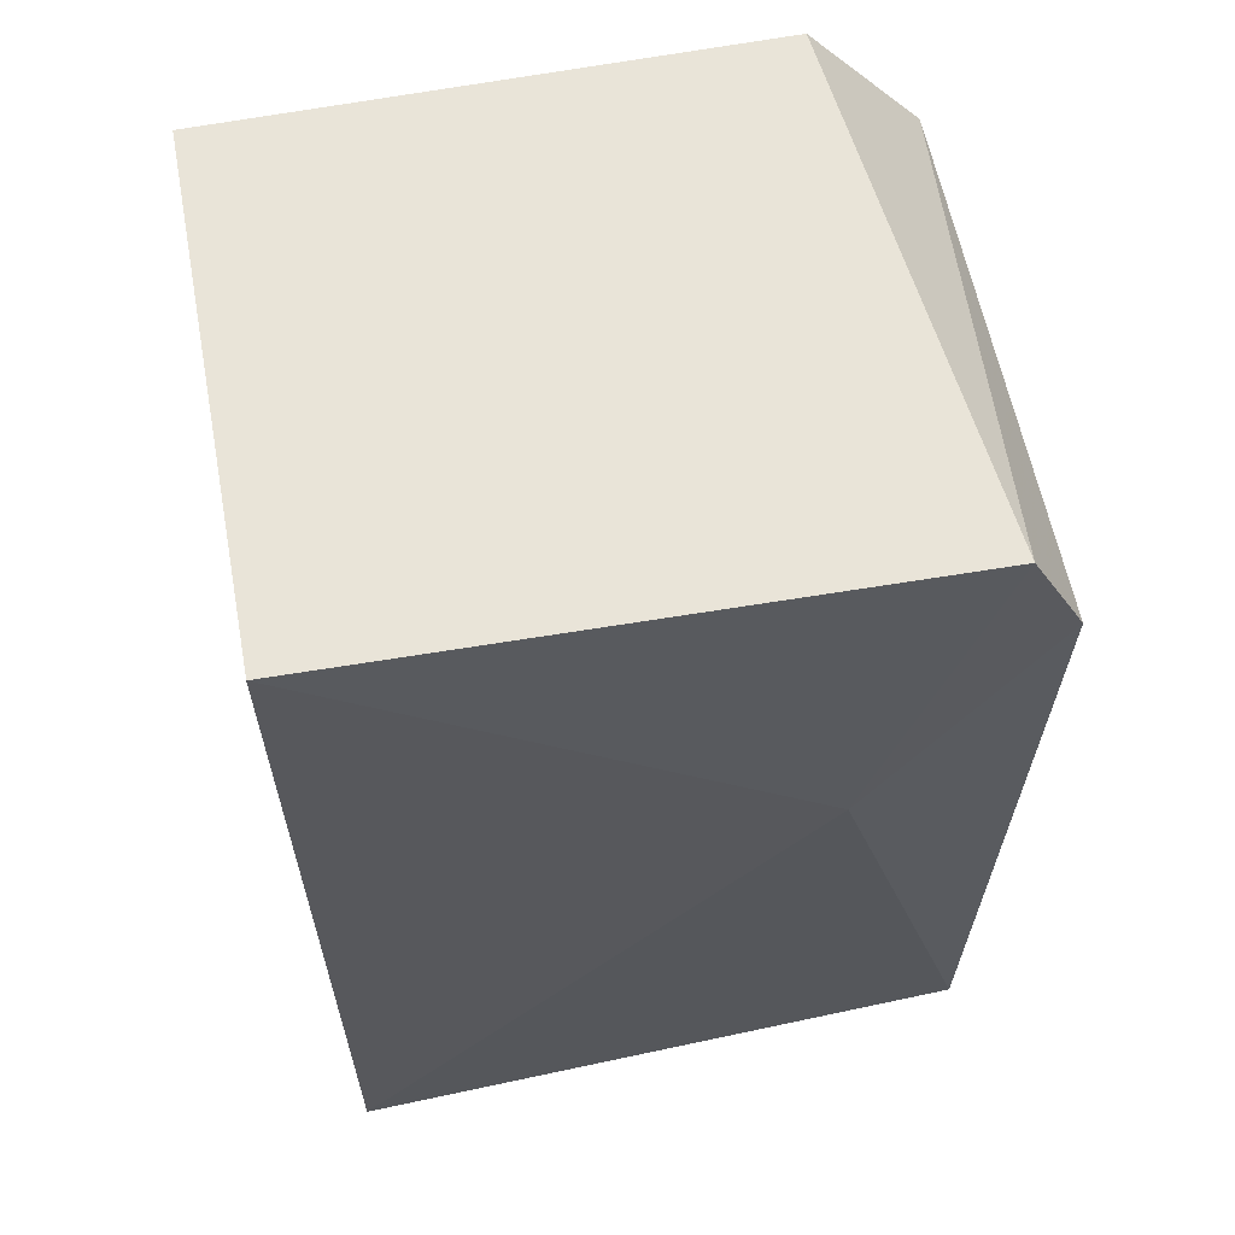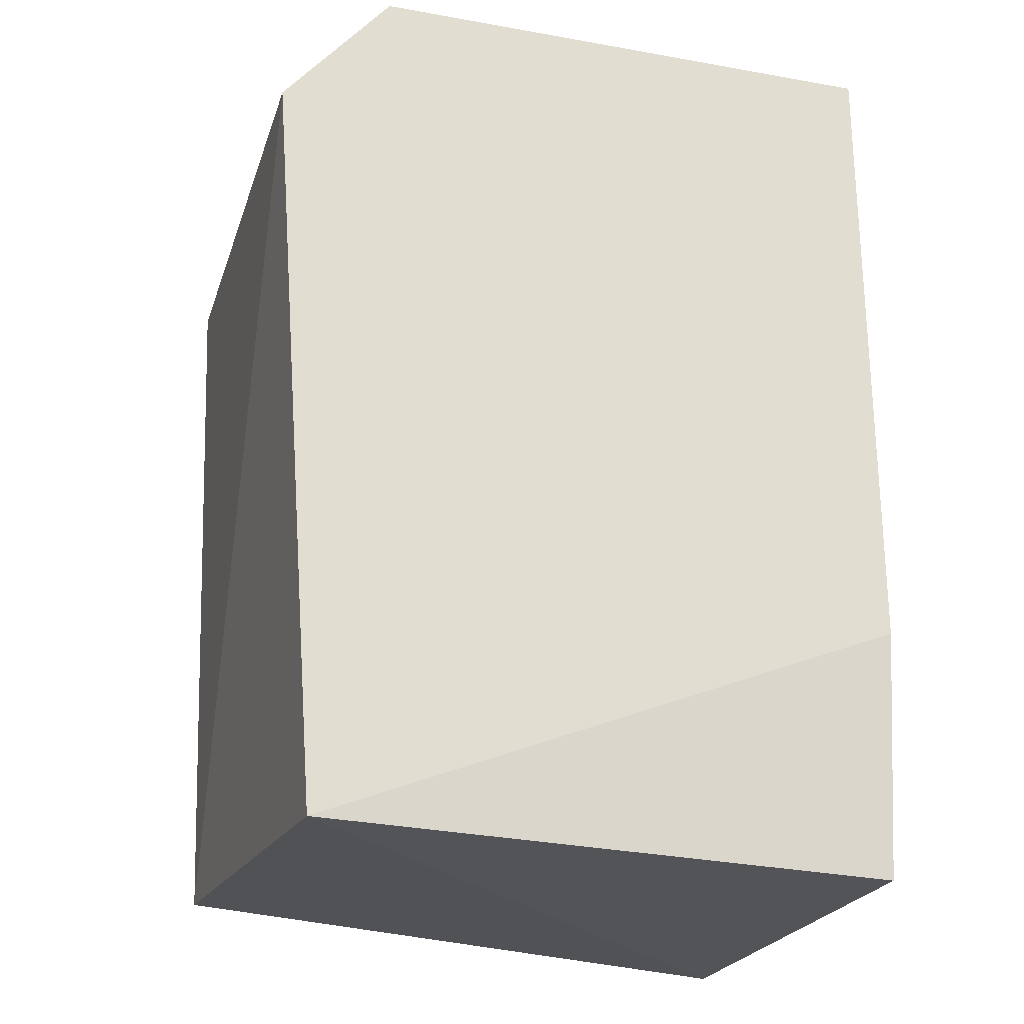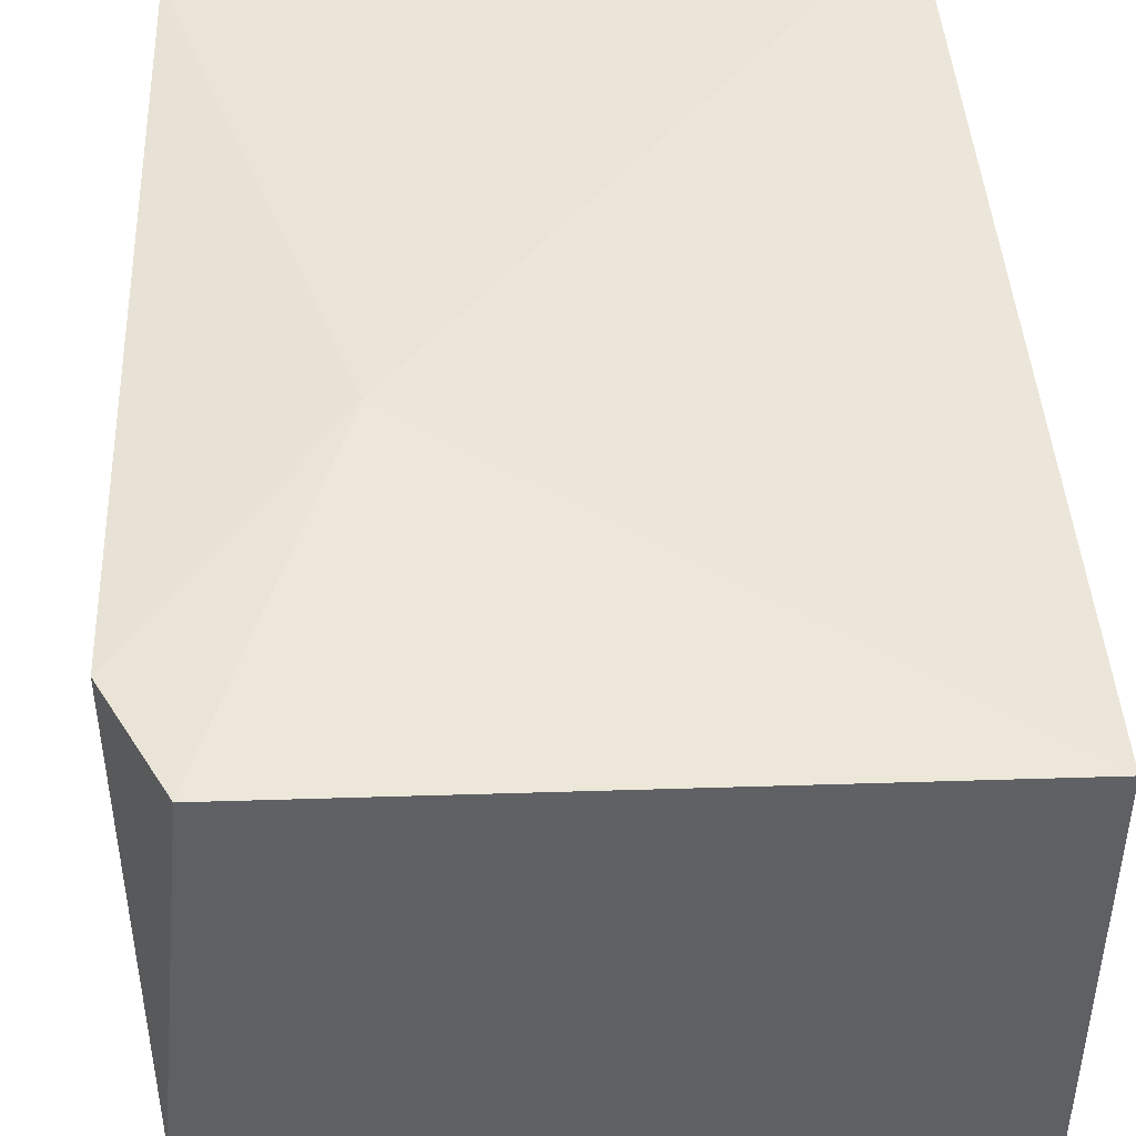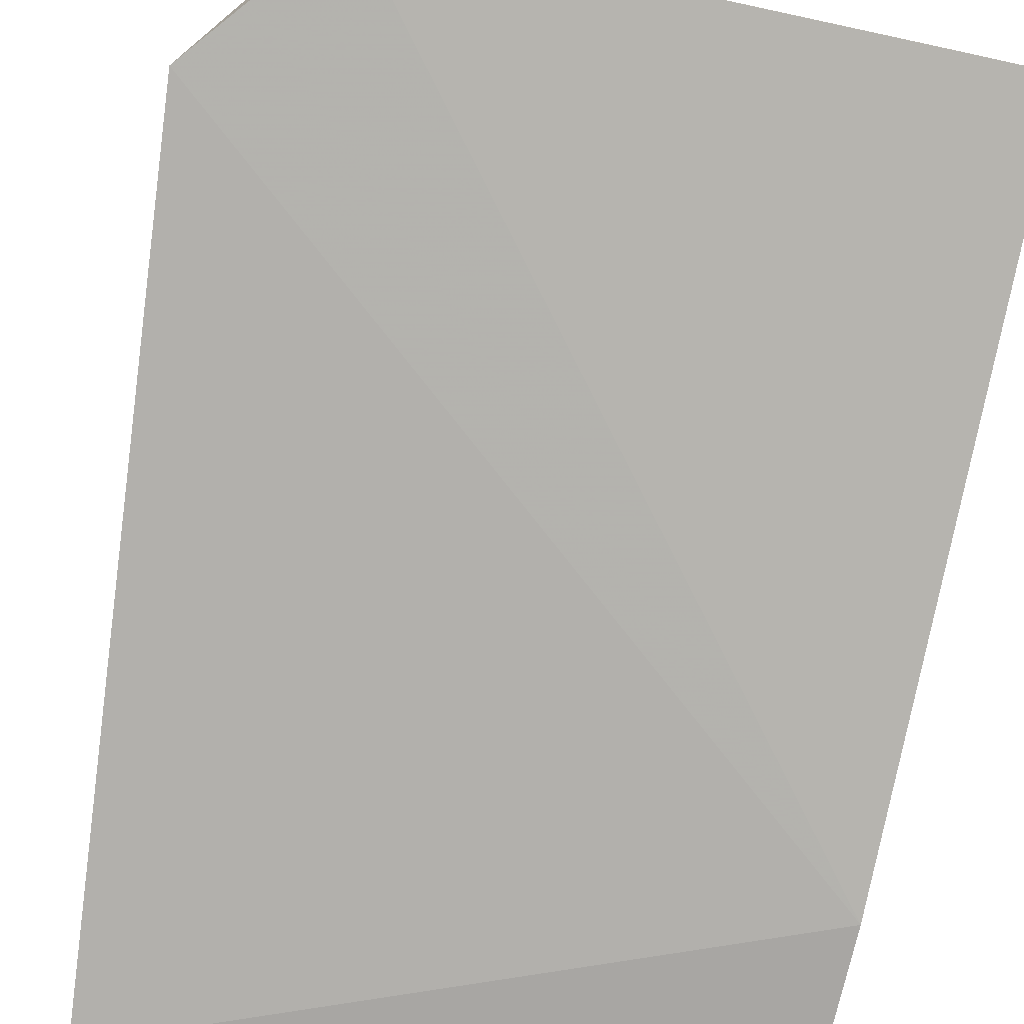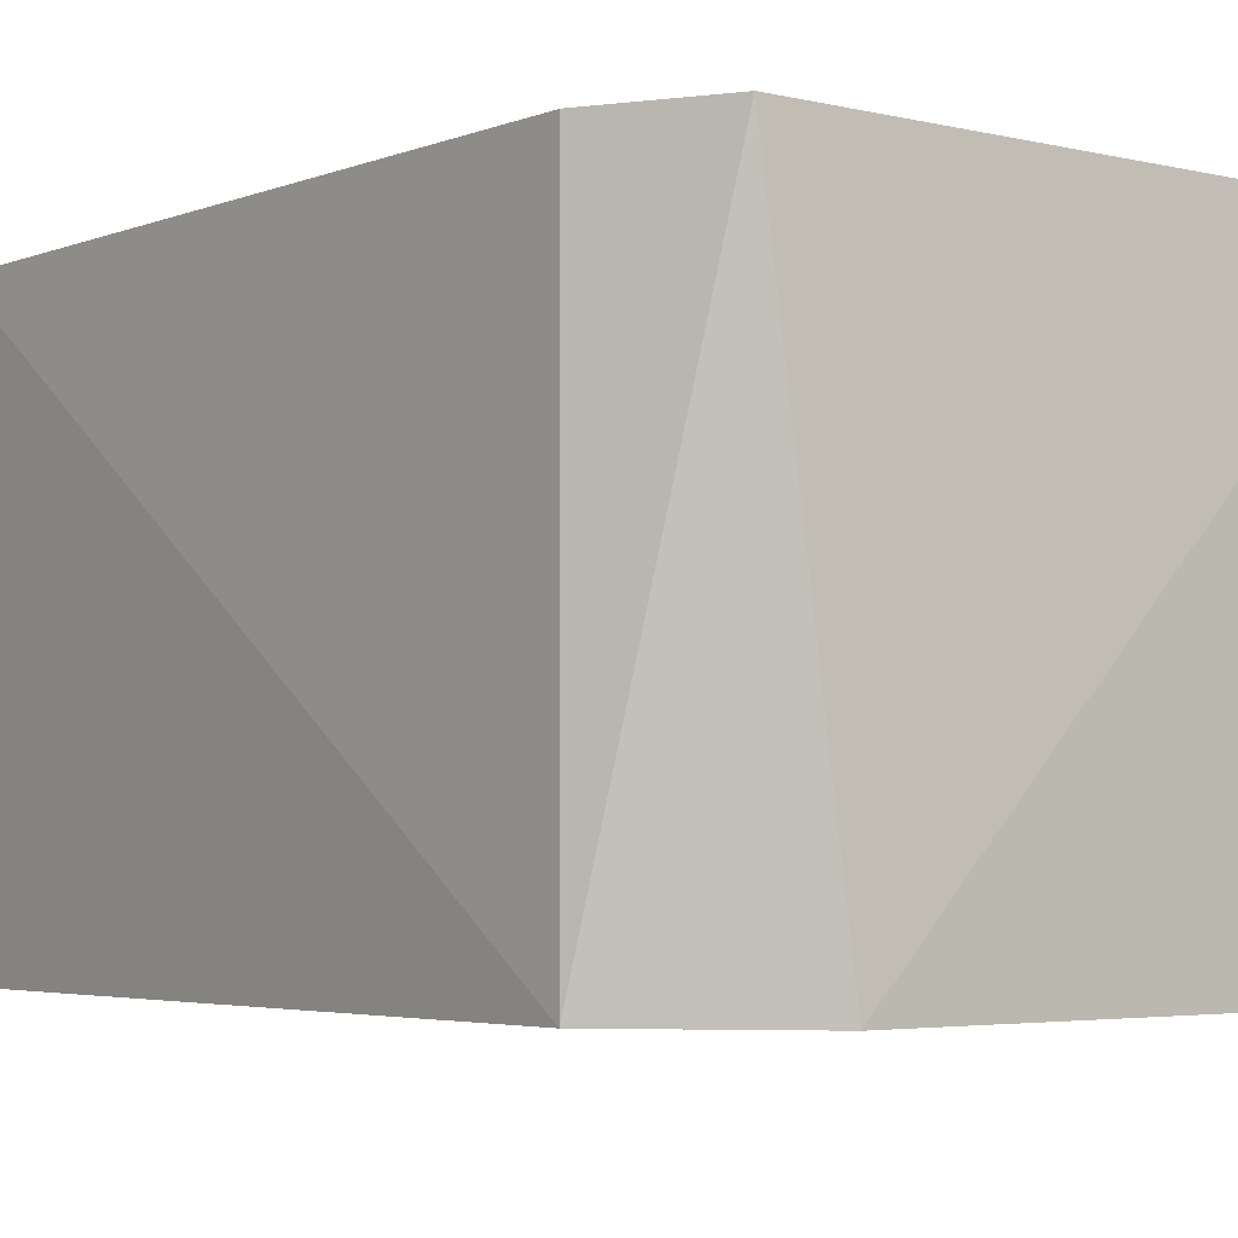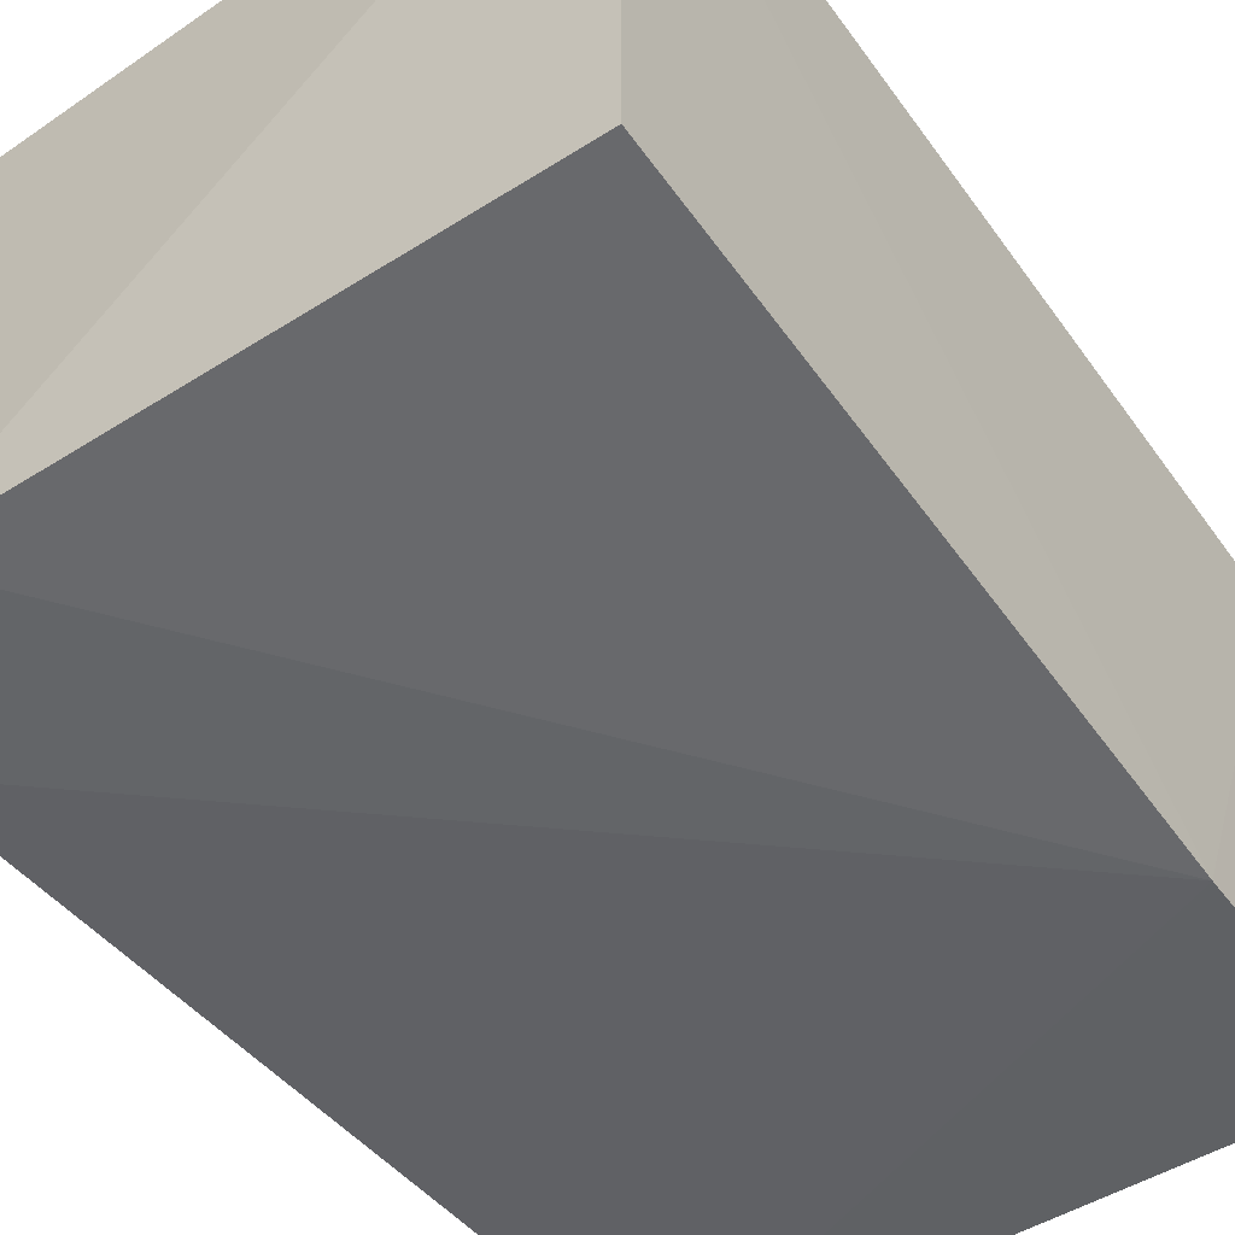
<metadata>
{"format":"obj","ext":"obj","renderer":"f3d","projection":"perspective","resolution":1024,"background":"white","views":[{"elev":59.5,"azim":-10.7,"up":"+Y"},{"elev":-22.8,"azim":164.2,"up":"+Y"},{"elev":46.1,"azim":176.4,"up":"+Z"},{"elev":-78.9,"azim":168.7,"up":"+Z"},{"elev":-3.9,"azim":139.8,"up":"+Z"},{"elev":-51.4,"azim":-144.7,"up":"+Z"}]}
</metadata>
<code>
v 0.0515 0.025 -0.02
v 0.04738 -0.03309 -0.02
v 0.003 -0.016 -0.0215
v 0.003474 -0.03482 0.02
v 0.03811 0.008 0.0215
v 0.002572 0.0343 0.02
v 0.002572 0.0343 -0.02
v 0.04959 -0.03088 0.02
v 0.04738 0.03309 0.02
v 0.003474 -0.03482 -0.02
v 0.04306 0.03488 -0.02
v 0.0515 0.025 0.02
f 1 2 3
f 4 5 6
f 4 6 3
f 7 3 6
f 8 5 4
f 8 4 2
f 8 2 1
f 9 6 5
f 10 3 2
f 10 2 4
f 10 4 3
f 11 7 6
f 11 6 9
f 11 9 1
f 11 1 3
f 11 3 7
f 12 8 1
f 12 1 9
f 12 5 8
f 12 9 5

</code>
